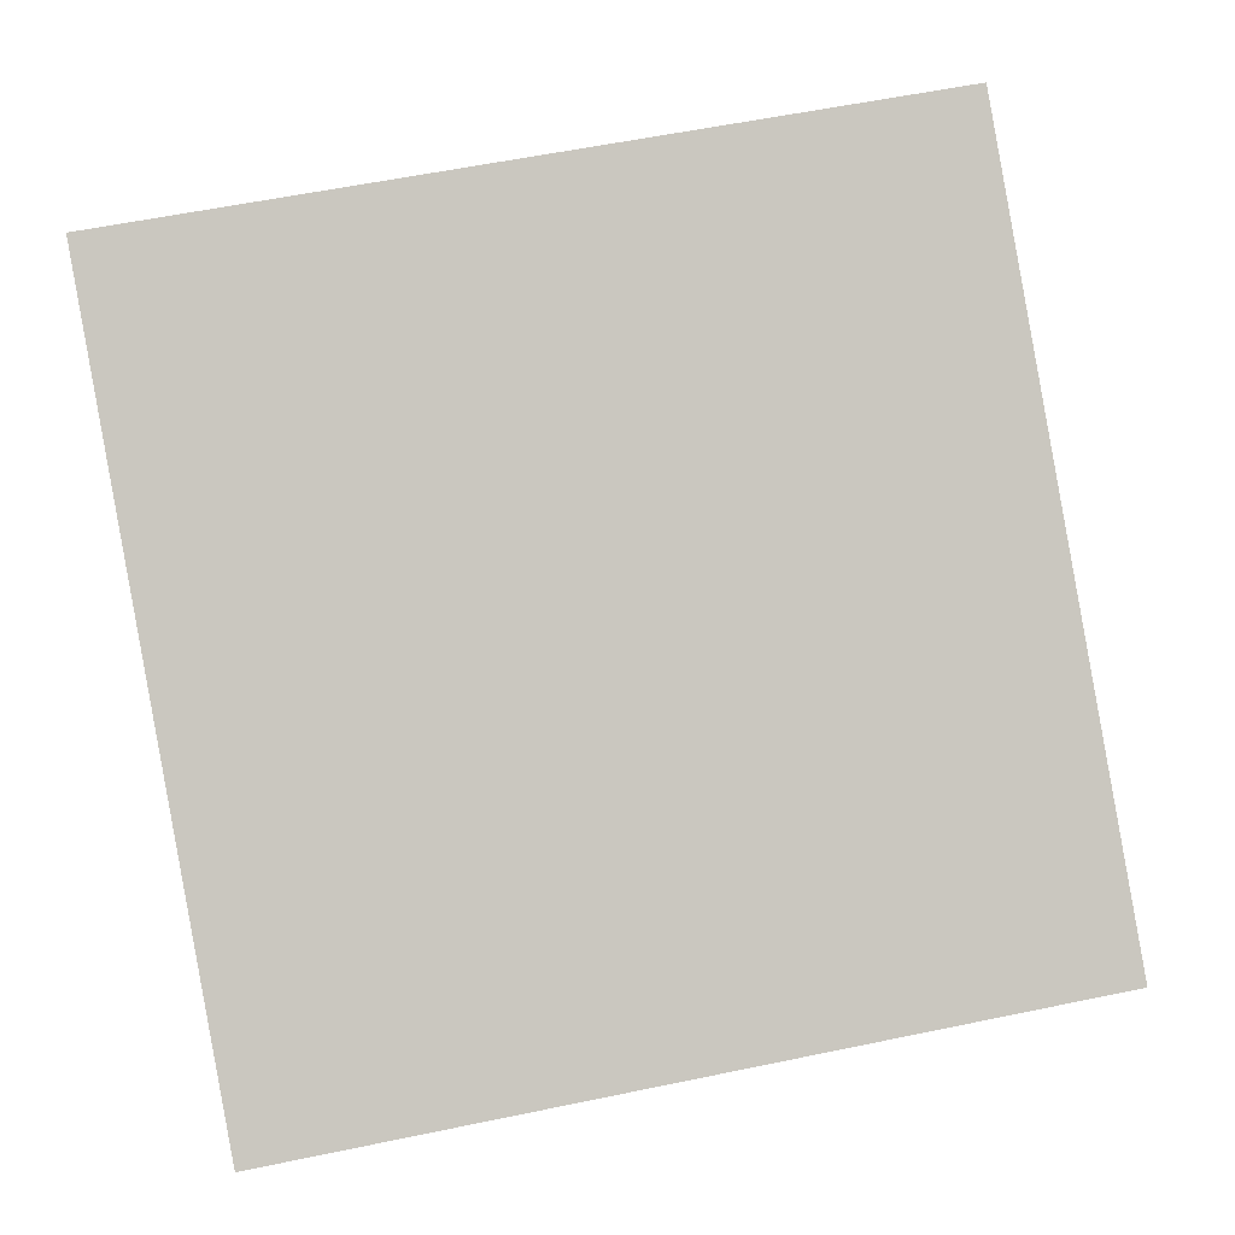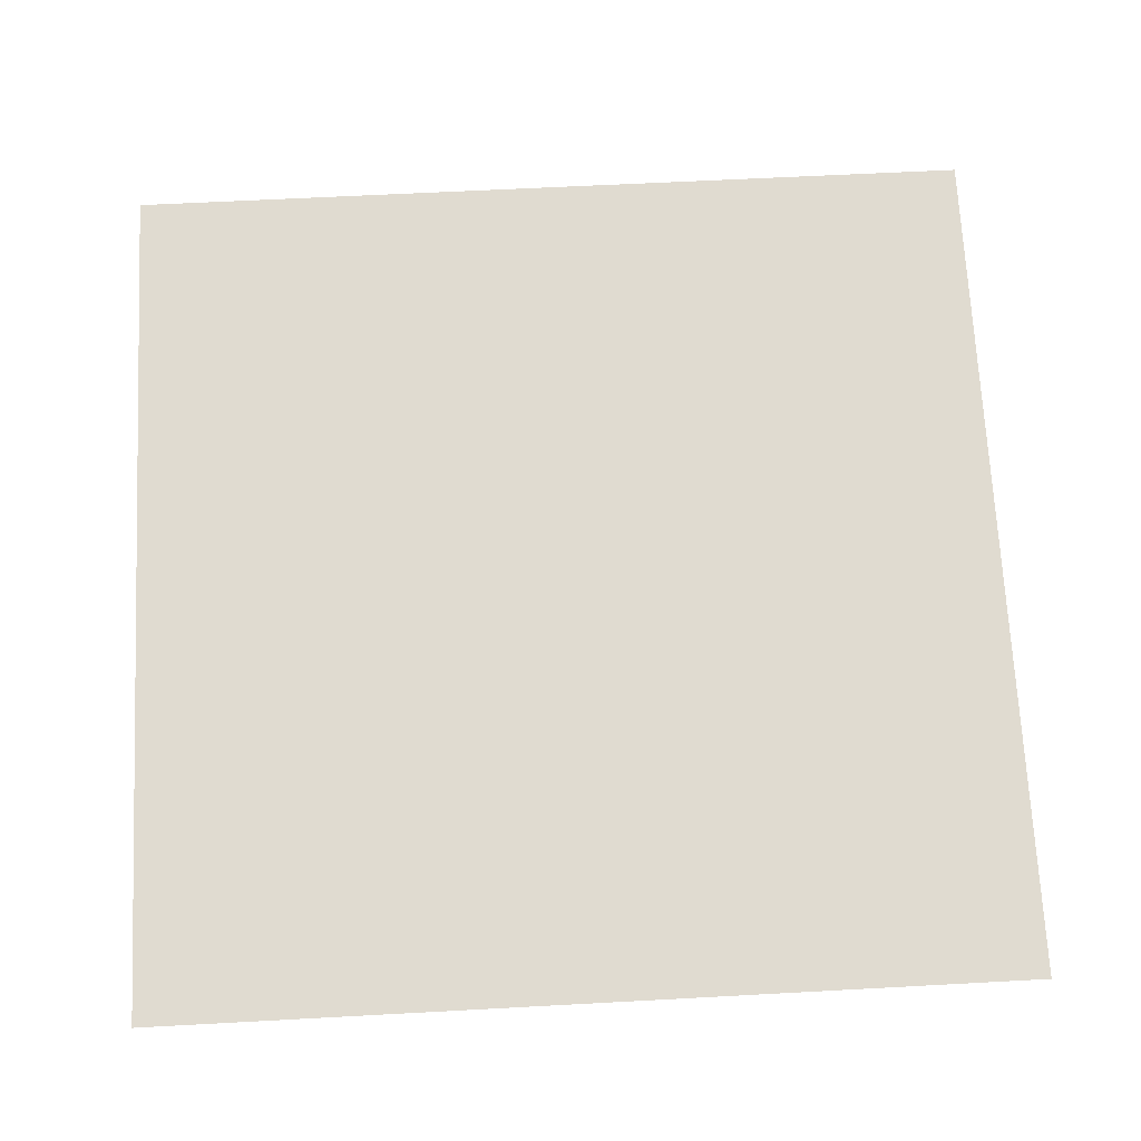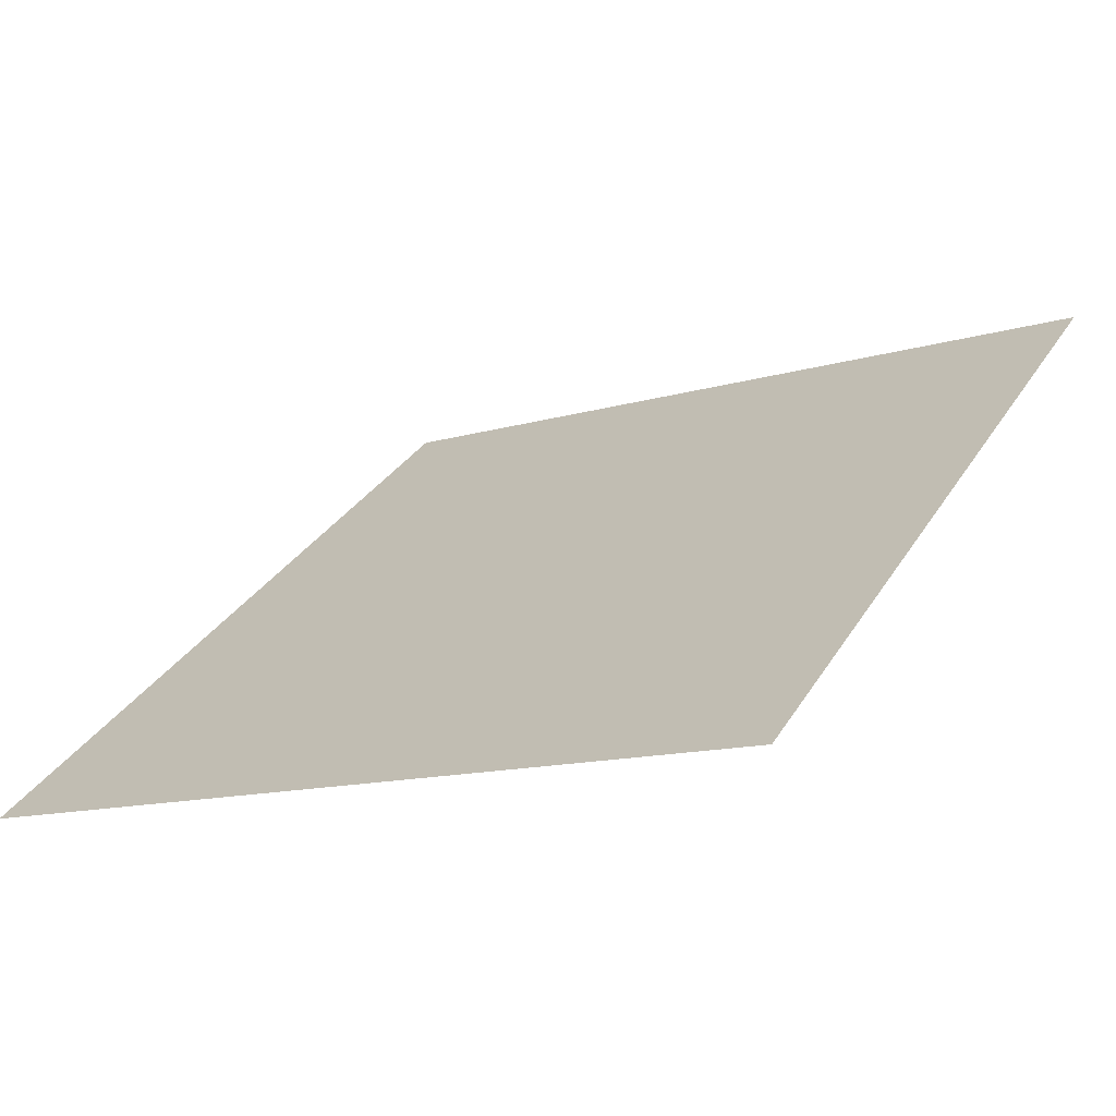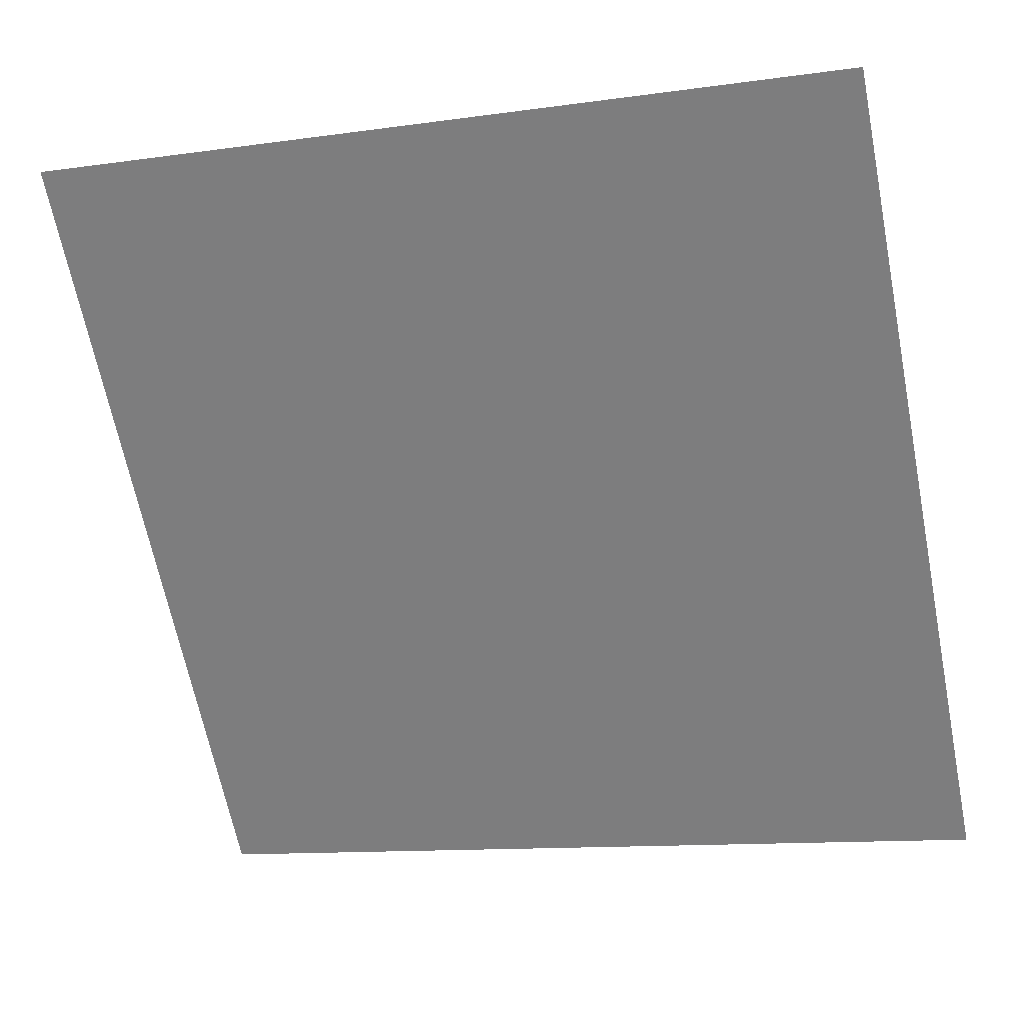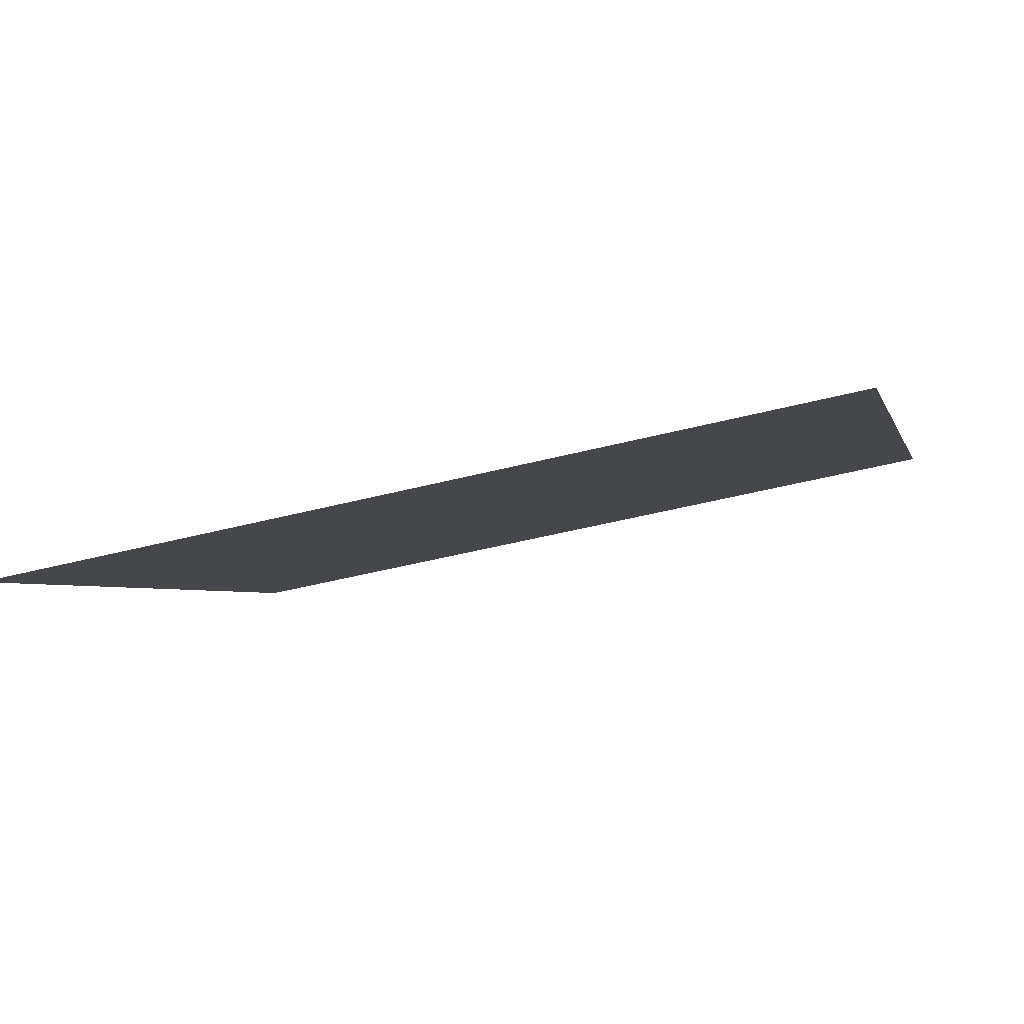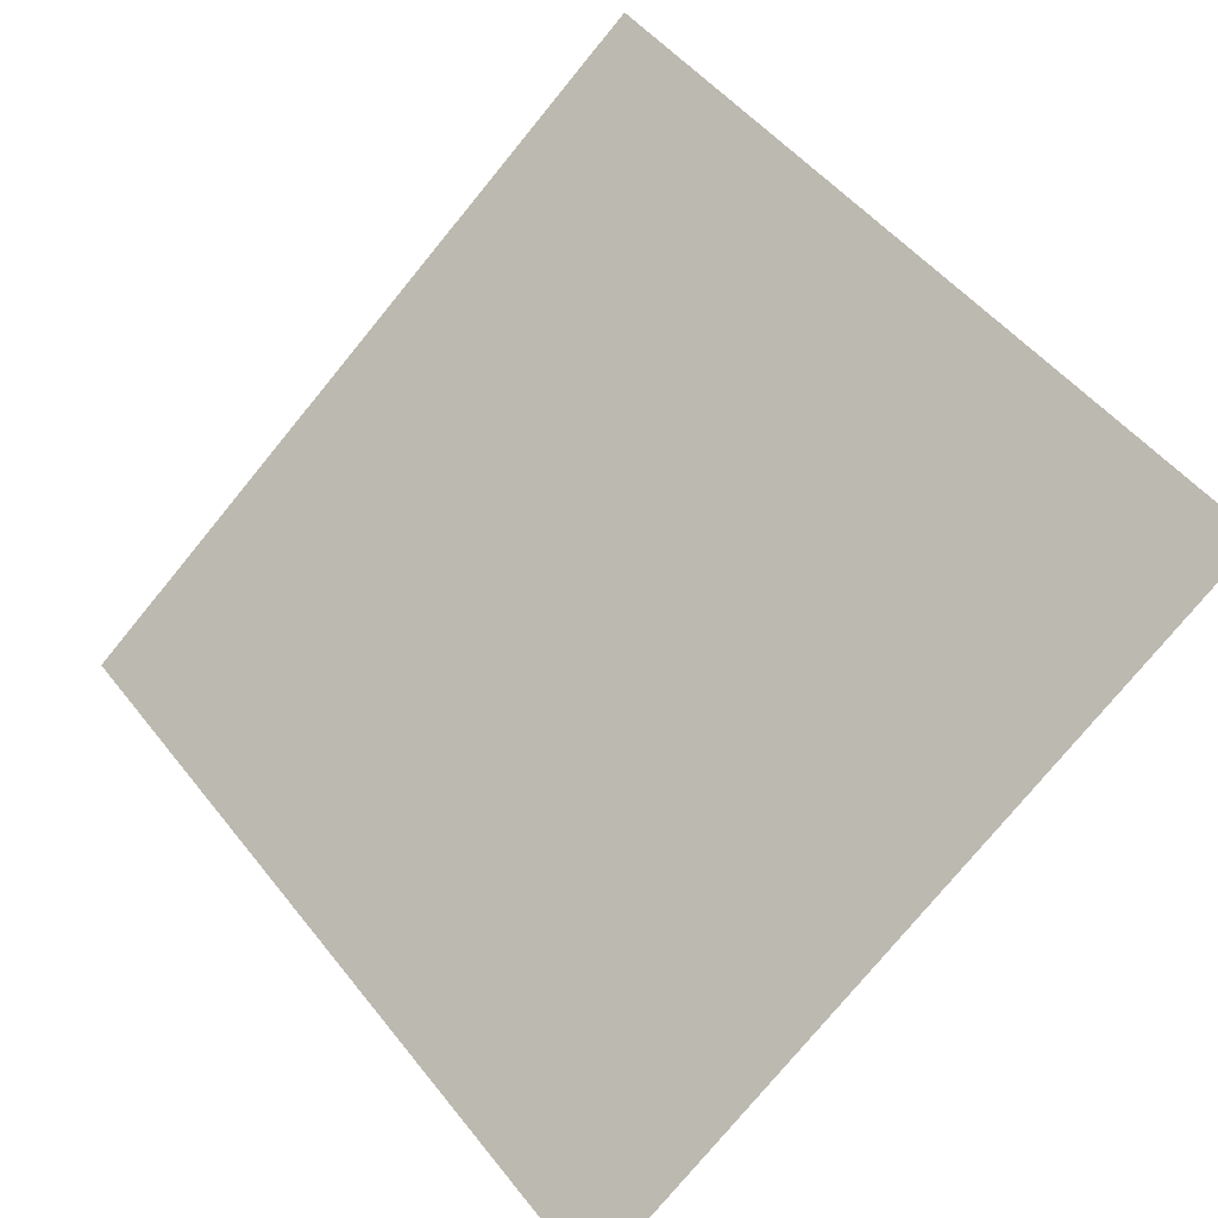
<metadata>
{"format":"obj","ext":"obj","renderer":"f3d","projection":"perspective","resolution":1024,"background":"white","views":[{"elev":52.8,"azim":168.6,"up":"+Y"},{"elev":33.3,"azim":177.6,"up":"+Y"},{"elev":-10.7,"azim":-145.3,"up":"+Y"},{"elev":-10.3,"azim":-162.8,"up":"+Z"},{"elev":-40.7,"azim":-162.9,"up":"+Y"},{"elev":52.1,"azim":-126.3,"up":"+Y"}]}
</metadata>
<code>
v -0.1128 0.7415 0.4451
v -0.1194 0.7416 0.4451
v -0.1192 0.7456 0.4504
v -0.1127 0.7454 0.4503
f 4 3 2 1

</code>
